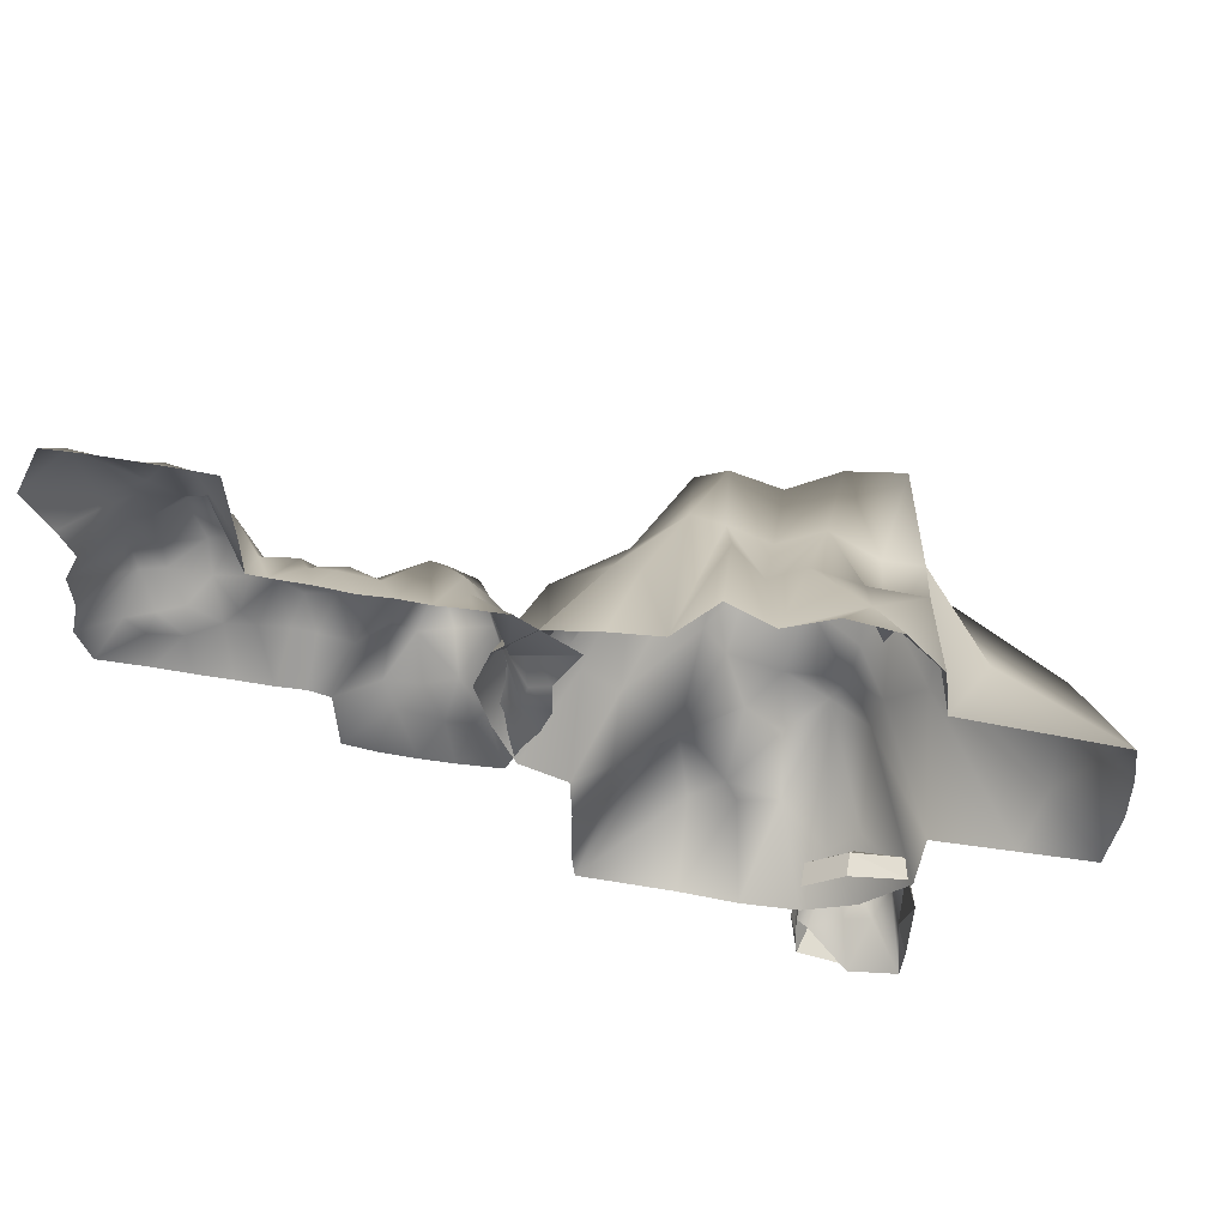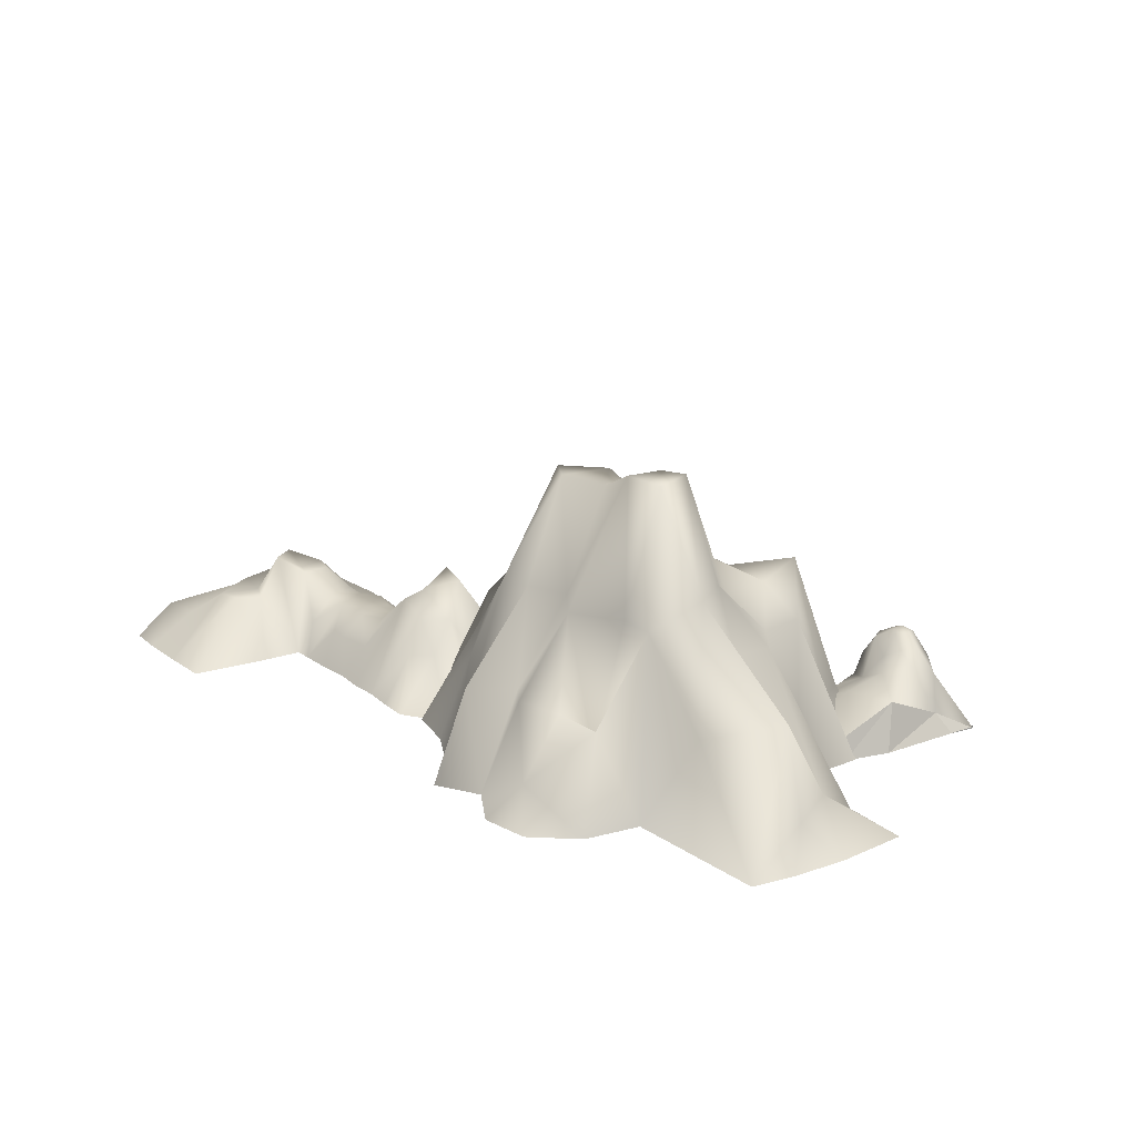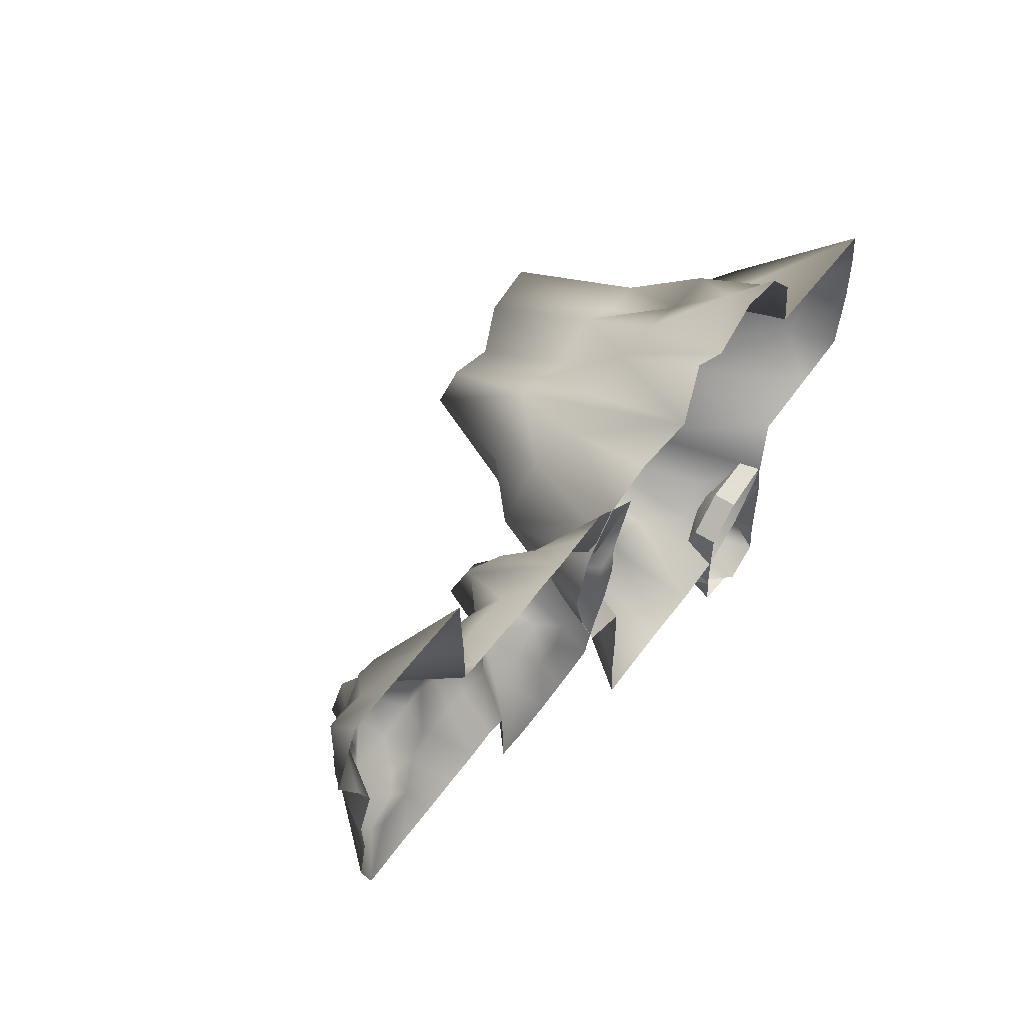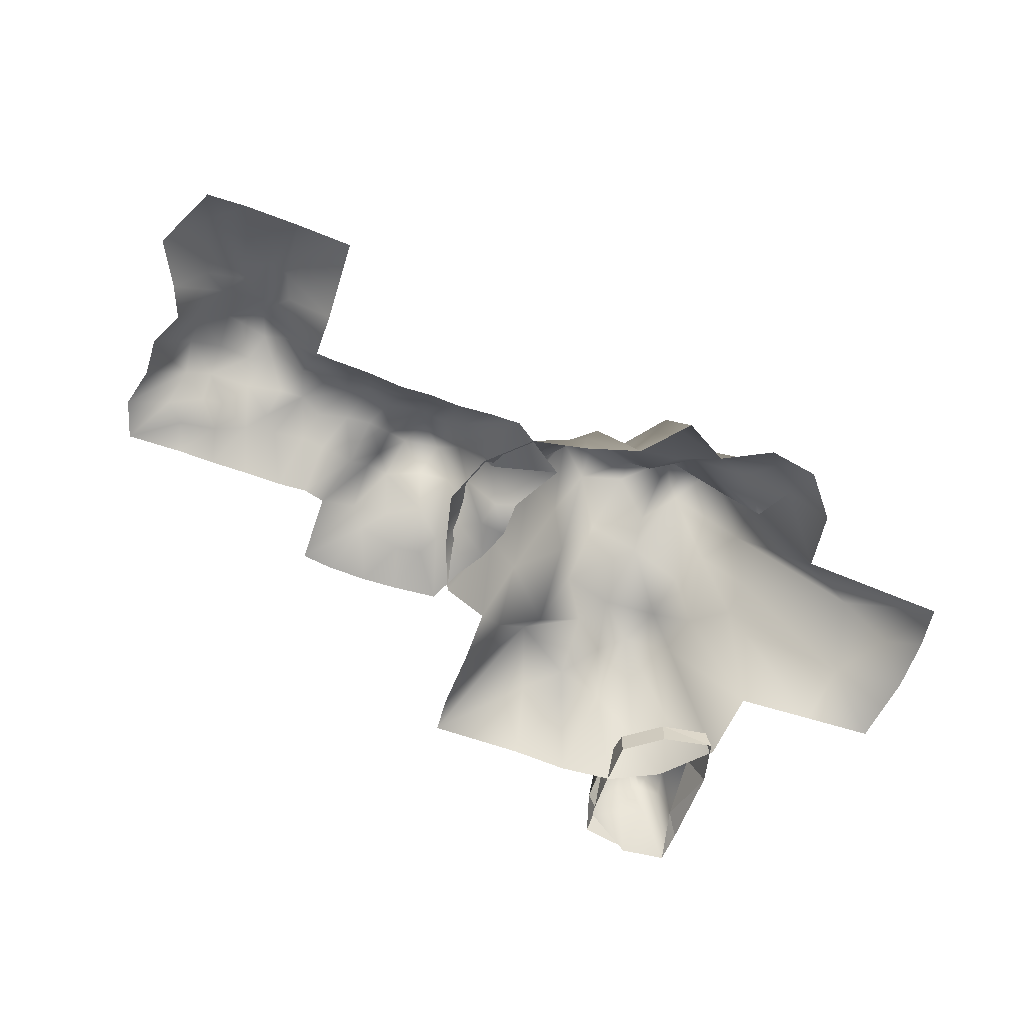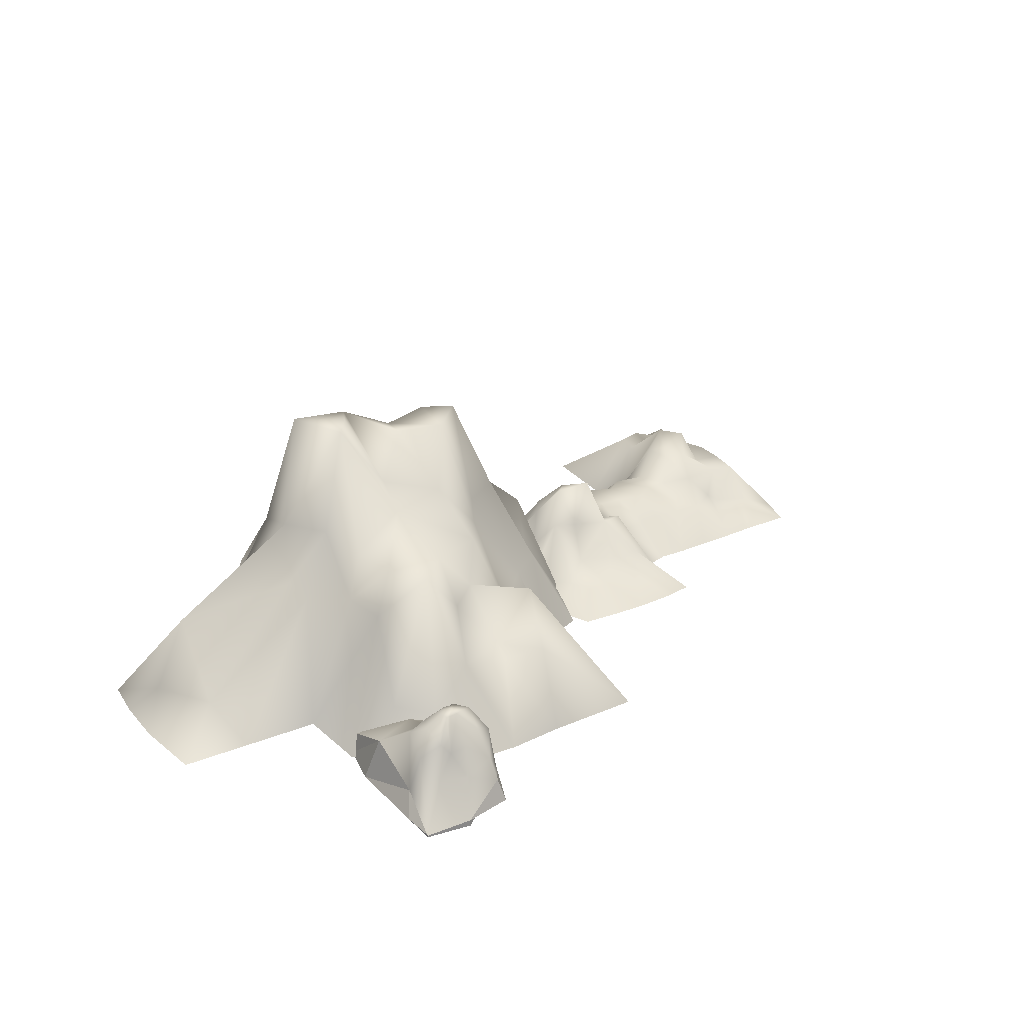
<metadata>
{"format":"obj","ext":"obj","renderer":"f3d","projection":"perspective","resolution":1024,"background":"white","views":[{"elev":53.3,"azim":10.4,"up":"+Z"},{"elev":18.5,"azim":55.5,"up":"+Y"},{"elev":54.6,"azim":-54.9,"up":"+Z"},{"elev":-61.8,"azim":-20.3,"up":"+Y"},{"elev":27.9,"azim":146.4,"up":"+Y"}]}
</metadata>
<code>
v  -96.99 -0.2634 260.8
v  -102.5 6.552 257.2
v  -106.5 -0.2634 262.5
v  -90.4 -0.2634 252.7
v  -60.58 -0.2634 240.5
v  -59.54 -0.2634 232.3
v  -64.32 6.045 227.1
v  -70.11 21.14 225.5
v  -83.14 15.94 234
v  -70.8 6.045 216.6
v  -59.3 -0.2634 221.8
v  -89.04 -0.2634 242
v  -95.25 32.17 236.1
v  -99.15 8.463 191.5
v  -89.49 -0.2634 192.2
v  -97.97 -0.2634 182.9
v  -108 34.26 192.7
v  -104.5 8.463 184.5
v  -100 25.53 198.4
v  -129 -0.2634 177.7
v  -121.2 15.23 185.1
v  -118.3 -0.2634 177.1
v  -142 7.771 192.5
v  -133.3 23.26 194.1
v  -147 -0.2634 177.6
v  -147.2 -0.2634 196.9
v  -141.8 7.771 201.7
v  -160.1 -0.2634 220.4
v  -150.7 16.41 222.1
v  -148.7 16.41 215.9
v  -154.9 21.58 230.9
v  -151.7 -0.2634 248.4
v  -151.4 4.904 239.7
v  -159.2 -0.2634 240.8
v  -100.1 56.07 230.2
v  -94.25 35.98 225.3
v  -105.4 55.5 220.6
v  -115.7 -0.2634 257.6
v  -119.4 16.41 247.2
v  -125 16.41 254.7
v  -113.1 16.97 251.1
v  -102.3 32.17 236
v  -100.2 10.15 244.1
v  -113.7 15.23 187.6
v  -107.6 -0.2634 178
v  -98.73 25.53 207
v  -88.61 -0.2634 206.6
v  -108.3 56.07 224
v  -156.2 -0.2634 210.5
v  -131.6 -2.503 254.6
v  -138.8 16.41 245
v  -141.5 -0.2634 250.5
v  -143.2 32.17 230
v  -104.2 16.97 248.4
v  -111.5 32.17 241.6
v  -133.8 32.17 240.7
v  -135.8 51.12 227.2
v  -94.15 16.97 247.8
v  -99.46 35.98 217.6
v  -91.57 25.53 219.8
v  -91.65 25.53 212.2
v  -114.1 42.63 219.2
v  -113.7 38.45 213.3
v  -124.4 39.94 214.6
v  -132.1 16.41 201
v  -129.8 15.23 184.1
v  -123.3 15.23 190.8
v  -105 32.17 202.4
v  -115.2 25.53 193.2
v  -122 25.53 199
v  -116.4 32.17 201.6
v  -142 16.41 211.3
v  -130.6 32.17 210.9
v  -147.5 -0.2634 207.2
v  -144.4 21.58 238.2
v  -143.1 32.17 223.9
v  -162.7 -0.2634 230.9
v  -135.6 32.17 219.6
v  -126.4 32.17 204.5
v  -120.3 50.94 227.5
v  -128.9 51.12 220.3
v  -129.9 51.12 230.3
v  -110.9 55.33 229.3
v  -120.2 50.94 223
v  -74.04 -0.2634 207.3
v  -104 32.17 212.4
v  -127.7 32.17 239.4
v  -124 -0.2634 262.3
v  -119.8 32.17 236.2
v  -60.84 -0.2634 207.9
v  -147.6 -0.2634 184.6
v  -161.8 -0 250.8
v  -164.3 8.067 243.6
v  -168.1 -0 250.3
v  -155.5 -0 250.9
v  -156.4 8.067 236.4
v  -161.2 8.067 239.7
v  -156.5 -0 240.4
v  -144.8 -0 243.4
v  -152.2 -0 220.4
v  -155 -0 227.4
v  -149.9 -0 226.7
v  -155.4 -0 214.9
v  -158.4 -0 207.9
v  -162 3.154 219.4
v  -158 3.154 223.6
v  -176.9 3.154 216.4
v  -180.2 -0 207.1
v  -186.1 -0 207.9
v  -168.8 3.154 214.4
v  -172.8 6.374 219.7
v  -173 -0 206.9
v  -183.5 6.303 228.3
v  -178.1 10.5 230.3
v  -179.3 12.68 225.7
v  -190.4 -0 222.2
v  -195.8 -0 221.9
v  -194 6.303 230
v  -189.7 6.303 229.5
v  -199.6 6.303 229.2
v  -205.3 6.303 228.3
v  -202.2 6.303 232.4
v  -211.2 6.303 231.8
v  -211 3.408 227.4
v  -217.7 3.408 226.3
v  -215.1 3.408 232.9
v  -216.2 -0 222
v  -219.7 10.53 233.8
v  -220.7 10.53 240.6
v  -215.1 10.66 235.1
v  -226.6 -0 255.1
v  -231 -0 263.1
v  -221.5 6.356 257.2
v  -222 6.356 253.6
v  -224.4 6.356 267.6
v  -215.2 11.06 256.5
v  -216.6 6.356 266.3
v  -211.4 11.06 261.5
v  -207.1 11.06 260.4
v  -208.2 -0 274.8
v  -198 -0 274.4
v  -203.6 14.85 245.7
v  -209.2 17.36 249.1
v  -197.2 -0 251.4
v  -215 10.66 241.6
v  -208.9 14.85 239
v  -192.1 10.5 243.2
v  -197.2 6.303 247.7
v  -193.6 -0 251.1
v  -179.7 -0 250.3
v  -185 6.303 247
v  -186.7 -0 251
v  -166.7 14.37 239.3
v  -170.9 18.57 236
v  -172.9 16.55 239.4
v  -149.9 -0 233.7
v  -153.8 -0 232.5
v  -186.4 -0 221.2
v  -221.1 3.408 229.8
v  -226.3 -0 221.8
v  -227.1 -0 243
v  -223 6.175 237.3
v  -166.7 -0 207.2
v  -164 3.154 215.1
v  -173.7 -0 250.7
v  -159.7 8.067 231.6
v  -162.6 14.44 227.2
v  -166.8 6.374 222.9
v  -168.6 12.68 227.6
v  -166.1 20.74 230.5
v  -162.9 14.37 235.1
v  -179.7 6.374 218.9
v  -175 12.68 224.9
v  -184.5 10.5 242.9
v  -177.8 6.303 246.1
v  -196.5 10.5 236.6
v  -198.2 10.5 242
v  -186.8 10.5 235.4
v  -182.1 10.5 235.8
v  -192.4 10.5 234
v  -209.5 -0 221.9
v  -204.4 14.85 240.3
v  -207.3 14.85 244.6
v  -201 10.5 236.4
v  -207.4 10.5 235.2
v  -202.6 -0 222
v  -215.4 11.06 248.1
v  -212.6 17.36 244.8
v  -226.7 -0 236
v  -228.5 -0 228.8
v  -205.2 10.71 255.6
v  -220.1 11.06 246
v  -224.1 -0 249.3
v  -217.5 11.06 252.8
v  -225.6 -0 274.7
v  -218.1 -0 275
v  -209.9 11.06 253.7
v  -197.2 -0 259.2
v  -188.5 10.5 240.8
v  -189.6 6.303 246.7
v  -180 10.5 240.7
v  -177.7 10.5 235.2
v  -173 21.37 229.3
v  -100.2 18.7 171.7
v  -100.8 17.96 170.6
v  -102.1 17.96 170.9
v  -102.2 17.96 172.3
v  -101.4 17.96 173.4
v  -100 17.96 173.8
v  -98.76 17.96 173.2
v  -98.16 17.96 171.9
v  -98.53 17.96 170.6
v  -99.35 17.96 170.4
v  -105.1 8.897 165.8
v  -104.8 13.57 169.6
v  -101.5 11.05 168.9
v  -100.1 6.377 165.8
v  -107.7 12.09 170.4
v  -105.1 16.39 173
v  -106.8 12.09 175.6
v  -103.1 16.39 175.9
v  -102.7 8.897 179
v  -99.77 13.57 176.8
v  -97.43 11.46 179
v  -96.63 15.53 175.3
v  -93.37 13.61 175.6
v  -95.16 15.53 172.2
v  -92.44 11.05 170.4
v  -96.06 13.57 168.8
v  -95.1 6.377 167.7
v  -98.09 11.05 168.6
v  -106 4.205 164.6
v  -98.18 -1.711 162
v  -109.2 3.07 170.1
v  -108.1 7.401 176.3
v  -108 6.107 180.4
v  -105.8 6.105 183.3
v  -99.31 8.67 185.8
v  -91.43 3.745 193.7
v  -90.56 8.698 182.6
v  -90.47 3.902 171.3
v  -89.05 -0.8481 162.4
v  -98.18 -0.4945 162
v  -107.3 -0.4945 163.7
v  -108 -0.4945 170.1
v  -108.1 -0.4945 176.3
v  -107.9 4.205 186.3
v  -108 -0.4945 180.4
v  -107.9 -0.4945 186.3
v  -100.6 4.205 191.9
v  -100.6 -0.4945 191.9
v  -90.48 -0.4174 193.7
v  -88.41 -0.3043 185
v  -88.51 -0.2716 168.7
v  -89.05 -0.4945 162.4
o duna
g duna
f 1 2 3
f 2 1 4
f 5 6 7
f 5 7 8
f 5 8 9
f 10 7 11
f 12 9 13
f 14 15 16
f 17 14 18
f 17 19 14
f 20 21 22
f 23 24 25
f 23 26 27
f 28 29 30
f 28 31 29
f 32 33 34
f 35 36 37
f 38 39 40
f 41 38 2
f 13 42 43
f 44 18 45
f 19 46 47
f 35 37 48
f 28 30 49
f 50 51 52
f 53 29 31
f 41 54 55
f 56 57 53
f 2 38 3
f 58 54 2
f 36 59 37
f 60 36 8
f 12 5 9
f 58 12 13
f 36 9 8
f 61 46 59
f 10 8 7
f 6 11 7
f 62 63 64
f 9 36 13
f 24 27 65
f 66 67 21
f 47 15 19
f 10 61 60
f 17 68 19
f 17 18 44
f 17 44 69
f 16 45 18
f 14 16 18
f 19 15 14
f 22 44 45
f 69 70 71
f 23 27 24
f 66 24 67
f 24 70 67
f 13 43 58
f 65 72 73
f 26 74 27
f 75 33 32
f 27 74 72
f 74 49 30
f 65 27 72
f 76 72 30
f 31 75 53
f 31 77 34
f 31 33 75
f 78 73 72
f 63 71 79
f 63 79 64
f 17 71 68
f 41 2 54
f 80 81 82
f 13 36 35
f 55 43 42
f 83 35 48
f 83 62 84
f 37 62 48
f 68 71 63
f 4 12 58
f 58 2 4
f 47 61 85
f 37 59 86
f 51 32 52
f 40 39 87
f 31 34 33
f 28 77 31
f 38 40 88
f 56 51 50
f 50 88 40
f 50 87 56
f 39 55 89
f 83 42 35
f 50 40 87
f 75 51 56
f 57 78 76
f 84 64 81
f 37 86 63
f 47 46 61
f 90 85 10
f 10 11 90
f 60 8 10
f 59 36 60
f 83 48 62
f 39 89 87
f 80 84 81
f 76 78 72
f 73 81 64
f 64 79 73
f 71 17 69
f 69 67 70
f 44 67 69
f 22 21 44
f 66 25 24
f 44 21 67
f 91 26 23
f 23 25 91
f 20 25 66
f 66 21 20
f 83 55 42
f 13 35 42
f 54 58 43
f 55 54 43
f 78 81 73
f 74 30 72
f 75 56 53
f 75 32 51
f 57 81 78
f 57 76 53
f 65 73 79
f 24 65 70
f 46 19 68
f 86 46 68
f 39 38 41
f 41 55 39
f 57 56 82
f 81 57 82
f 83 84 80
f 83 89 55
f 86 68 63
f 59 46 86
f 82 56 87
f 82 89 80
f 82 87 89
f 83 80 89
f 29 53 76
f 76 30 29
f 10 85 61
f 61 59 60
f 62 64 84
f 37 63 62
f 79 71 70
f 70 65 79
f 92 93 94
f 93 92 95
f 96 97 98
f 96 98 99
f 100 101 102
f 103 104 105
f 103 105 106
f 107 108 109
f 110 107 111
f 110 112 107
f 113 114 115
f 116 117 118
f 116 118 119
f 120 121 122
f 123 121 124
f 124 125 126
f 124 127 125
f 128 129 130
f 131 132 133
f 131 133 134
f 135 133 132
f 136 133 135
f 137 138 136
f 139 140 141
f 142 143 144
f 130 145 146
f 147 148 149
f 150 151 152
f 153 154 155
f 156 157 96
f 103 106 100
f 113 115 158
f 159 125 160
f 161 129 162
f 153 155 94
f 163 110 164
f 155 165 94
f 95 98 97
f 95 99 98
f 95 97 93
f 166 96 157
f 96 99 156
f 157 156 102
f 167 168 169
f 167 169 170
f 112 108 107
f 101 100 106
f 166 157 101
f 105 167 106
f 168 164 110
f 163 112 110
f 163 164 104
f 168 110 111
f 154 153 171
f 172 173 111
f 109 158 172
f 174 151 175
f 176 177 147
f 172 158 115
f 173 169 168
f 178 113 119
f 113 158 116
f 177 142 148
f 120 118 117
f 113 116 119
f 178 179 113
f 119 180 178
f 120 122 176
f 181 124 121
f 182 146 183
f 122 184 176
f 121 123 185
f 120 117 186
f 120 176 118
f 181 127 124
f 181 121 186
f 187 188 145
f 189 162 128
f 130 185 123
f 124 126 123
f 159 128 126
f 127 160 125
f 189 161 162
f 189 128 190
f 130 123 126
f 144 143 191
f 128 159 190
f 130 126 128
f 145 192 187
f 138 137 140
f 193 131 134
f 145 129 192
f 133 194 134
f 137 136 135
f 195 196 135
f 135 132 195
f 196 140 137
f 137 135 196
f 197 138 139
f 139 138 140
f 198 144 191
f 139 141 198
f 197 136 138
f 139 198 191
f 194 136 197
f 133 136 194
f 146 188 183
f 184 122 185
f 177 184 182
f 176 147 199
f 147 177 148
f 144 149 148
f 119 118 180
f 178 199 174
f 200 174 199
f 149 152 200
f 200 152 151
f 179 174 201
f 151 150 175
f 113 179 114
f 153 97 171
f 153 94 93
f 166 171 96
f 157 102 101
f 105 104 164
f 168 105 164
f 153 93 97
f 96 171 97
f 105 168 167
f 167 101 106
f 170 171 166
f 166 101 167
f 154 202 155
f 173 168 111
f 203 114 202
f 154 170 203
f 170 166 167
f 154 171 170
f 203 170 169
f 169 173 203
f 172 111 107
f 107 109 172
f 200 199 147
f 147 149 200
f 178 174 179
f 199 180 176
f 120 186 121
f 121 185 122
f 177 182 142
f 142 144 148
f 177 176 184
f 184 185 182
f 161 192 129
f 128 162 129
f 130 129 145
f 130 146 185
f 182 185 146
f 182 183 142
f 143 142 183
f 188 187 143
f 197 143 187
f 193 194 192
f 146 145 188
f 188 143 183
f 159 160 190
f 159 126 125
f 194 187 192
f 161 193 192
f 191 143 197
f 197 139 191
f 193 134 194
f 194 197 187
f 199 178 180
f 118 176 180
f 201 202 179
f 155 175 165
f 174 175 201
f 200 151 174
f 155 201 175
f 150 165 175
f 114 173 115
f 203 202 154
f 114 203 173
f 172 115 173
f 201 155 202
f 114 179 202
f 204 205 206
f 204 206 207
f 204 207 208
f 204 208 209
f 204 209 210
f 204 210 211
f 204 211 212
f 204 212 213
f 204 213 205
f 214 215 216
f 216 217 214
f 218 219 215
f 215 214 218
f 220 221 219
f 219 218 220
f 222 223 221
f 221 220 222
f 224 225 223
f 223 222 224
f 226 227 225
f 225 224 226
f 228 229 227
f 227 226 228
f 230 231 229
f 229 228 230
f 217 216 231
f 231 230 217
f 232 214 217
f 217 233 232
f 234 218 214
f 214 232 234
f 235 220 218
f 218 234 235
f 236 237 222
f 235 236 222
f 220 235 222
f 222 237 238
f 238 224 222
f 238 239 240
f 224 238 240
f 224 240 226
f 241 228 226
f 226 240 241
f 242 230 228
f 228 241 242
f 233 217 230
f 230 242 233
f 243 244 232
f 232 233 243
f 234 232 244
f 244 245 234
f 235 234 245
f 245 246 235
f 247 236 248
f 248 249 247
f 250 247 249
f 249 251 250
f 240 239 252
f 252 253 240
f 241 240 253
f 253 254 241
f 242 241 254
f 254 255 242
f 233 242 255
f 255 243 233
f 215 206 205
f 205 216 215
f 219 207 206
f 206 215 219
f 221 208 207
f 207 219 221
f 223 209 208
f 208 221 223
f 225 210 209
f 209 223 225
f 227 211 210
f 210 225 227
f 229 212 211
f 211 227 229
f 231 213 212
f 212 229 231
f 231 216 205
f 205 213 231
f 236 247 237
f 247 250 238
f 238 237 247
f 238 250 239
f 236 235 246
f 246 248 236
f 250 251 252
f 252 239 250

</code>
